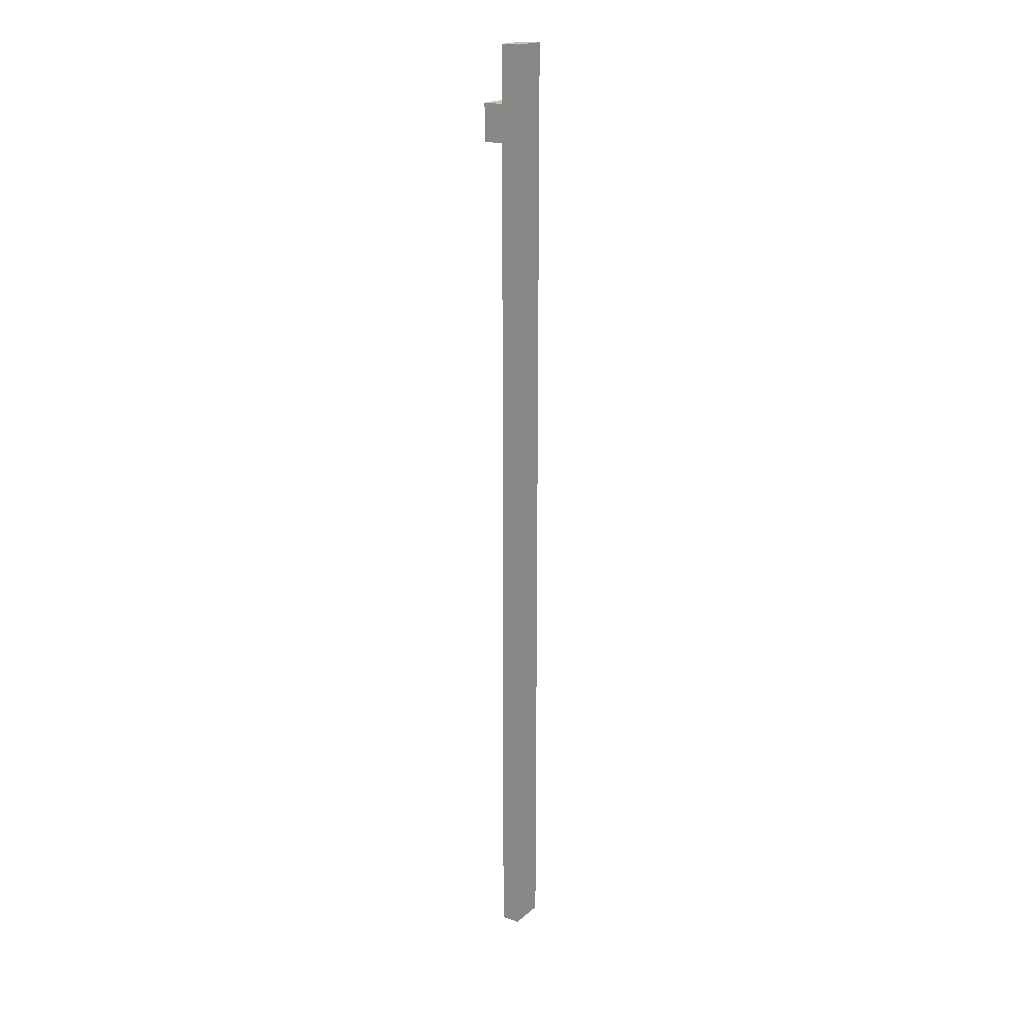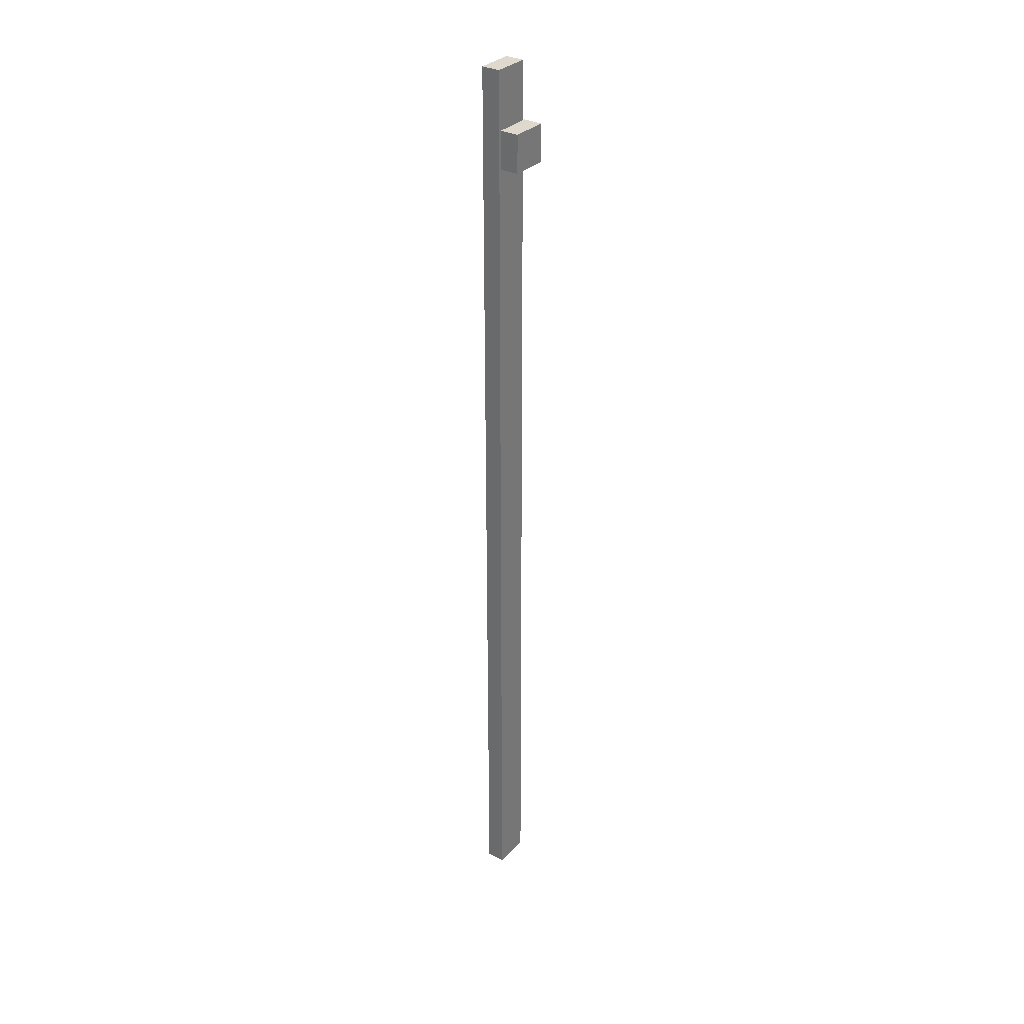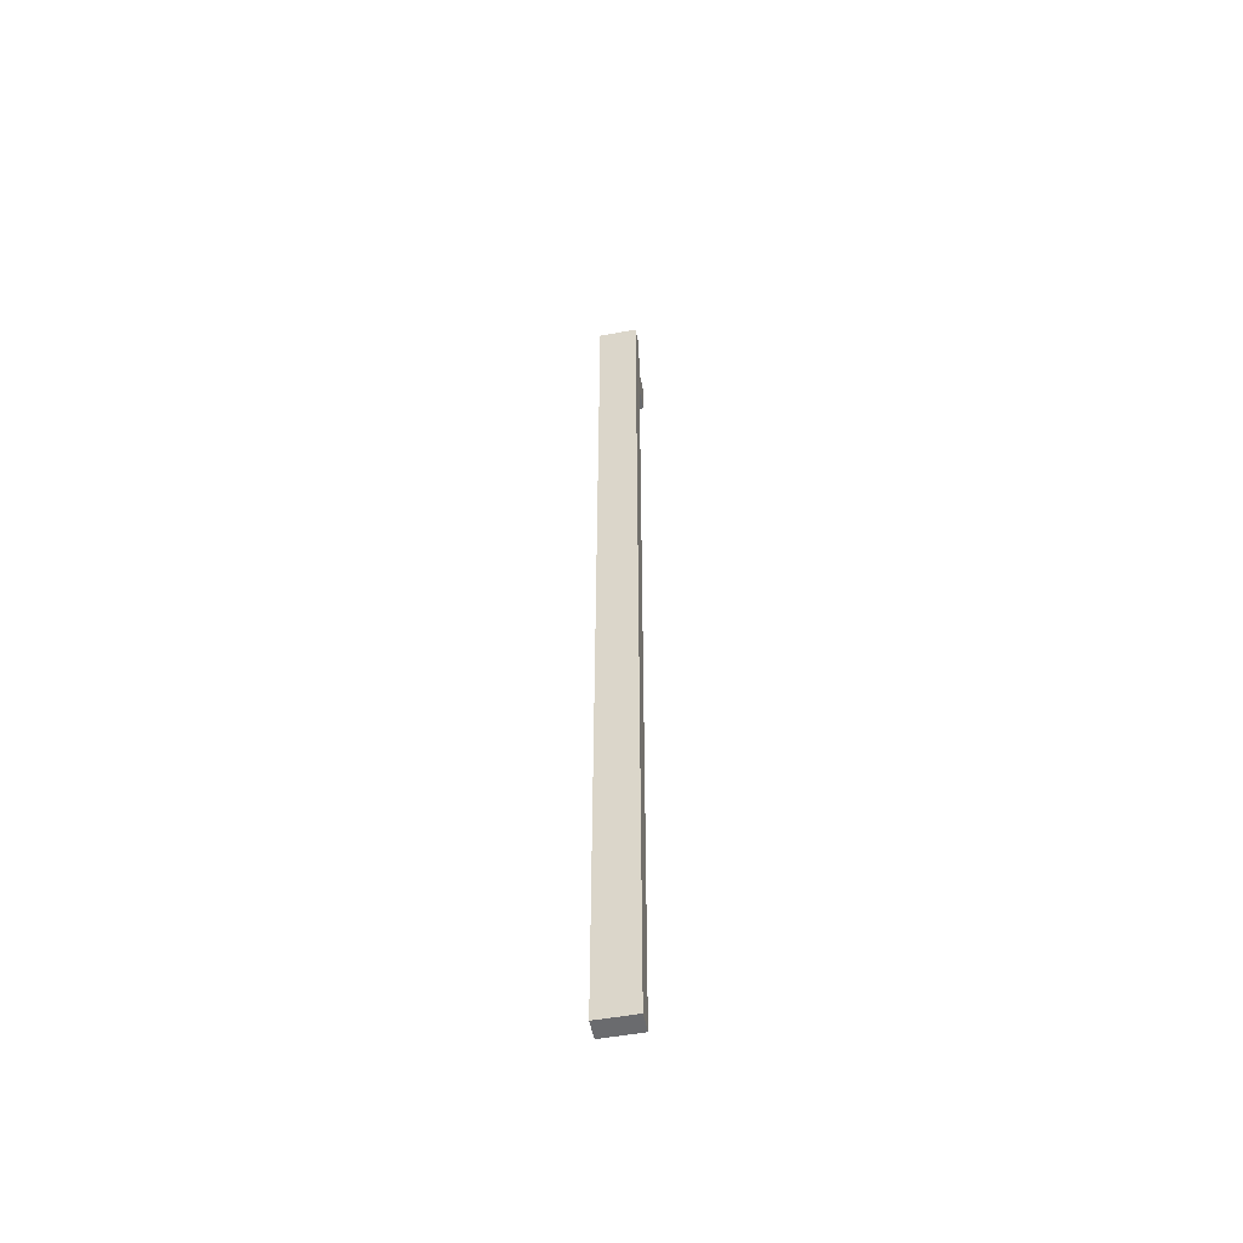
<metadata>
{"format":"obj","ext":"obj","renderer":"f3d","projection":"perspective","resolution":1024,"background":"white","views":[{"elev":18.8,"azim":-146.7,"up":"+Z"},{"elev":31.9,"azim":35.7,"up":"+Z"},{"elev":-53.4,"azim":-78.9,"up":"+Z"}]}
</metadata>
<code>
o cube
v 1.375 0.0625 0.25
v 1.375 0.0625 -1.312
v 1.375 -0.0625 0.25
v 1.375 -0.0625 -1.312
v 1.438 0.0625 0.25
v 1.438 0.0625 -1.312
v 1.438 -0.0625 0.25
v 1.438 -0.0625 -1.312
v 1.375 0.0625 -1.312
v 1.375 0.0625 -2.938
v 1.375 -0.0625 -1.312
v 1.375 -0.0625 -2.938
v 1.438 0.0625 -1.312
v 1.438 0.0625 -2.938
v 1.438 -0.0625 -1.312
v 1.438 -0.0625 -2.938
v 1.444 0.0625 0.0625
v 1.444 0.0625 -0.0625
v 1.444 -0.0625 0.0625
v 1.444 -0.0625 -0.0625
v 1.506 0.0625 0.0625
v 1.506 0.0625 -0.0625
v 1.506 -0.0625 0.0625
v 1.506 -0.0625 -0.0625
f 1 2 4 3
f 6 5 7 8
f 6 2 1 5
f 7 3 4 8
f 5 1 3 7
f 9 10 12 11
f 14 13 15 16
f 14 10 9 13
f 15 11 12 16
f 10 14 16 12
f 17 18 20 19
f 22 21 23 24
f 22 18 17 21
f 23 19 20 24
f 21 17 19 23
f 18 22 24 20

</code>
